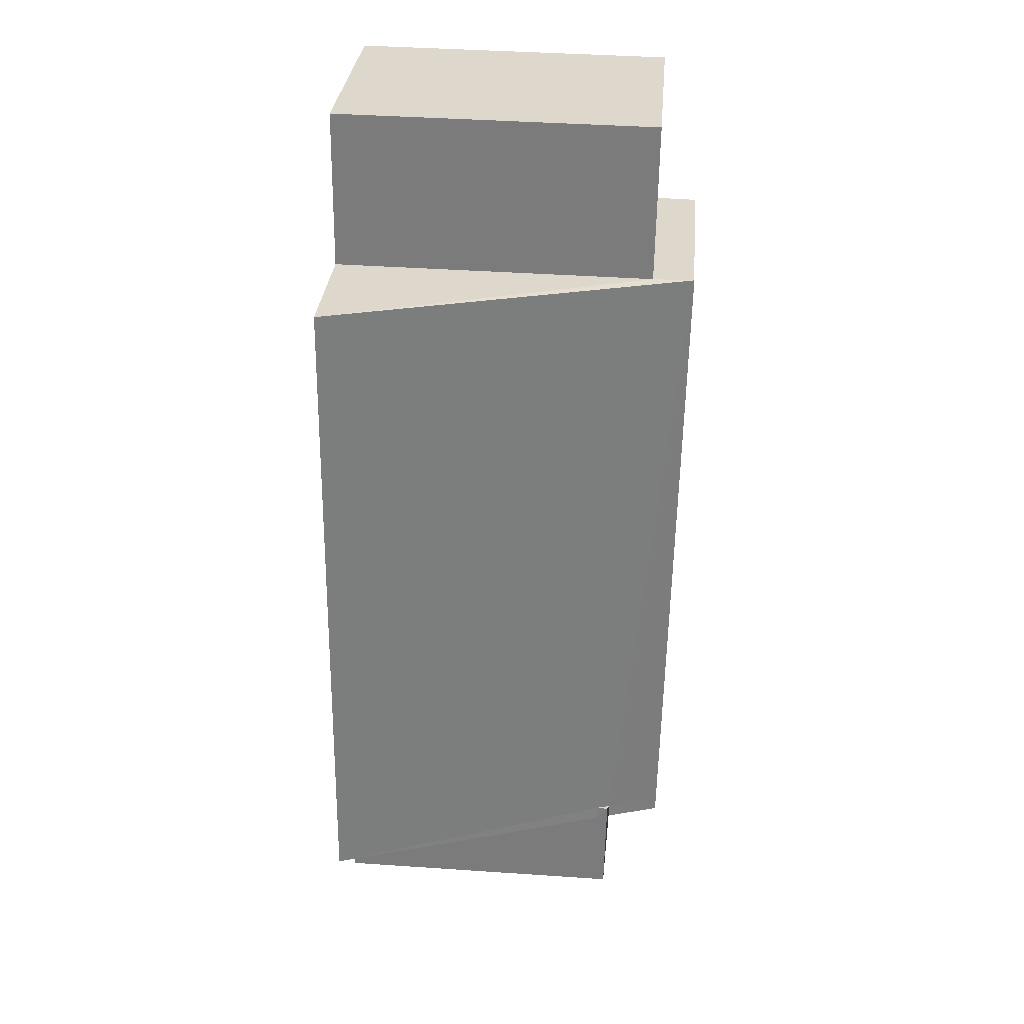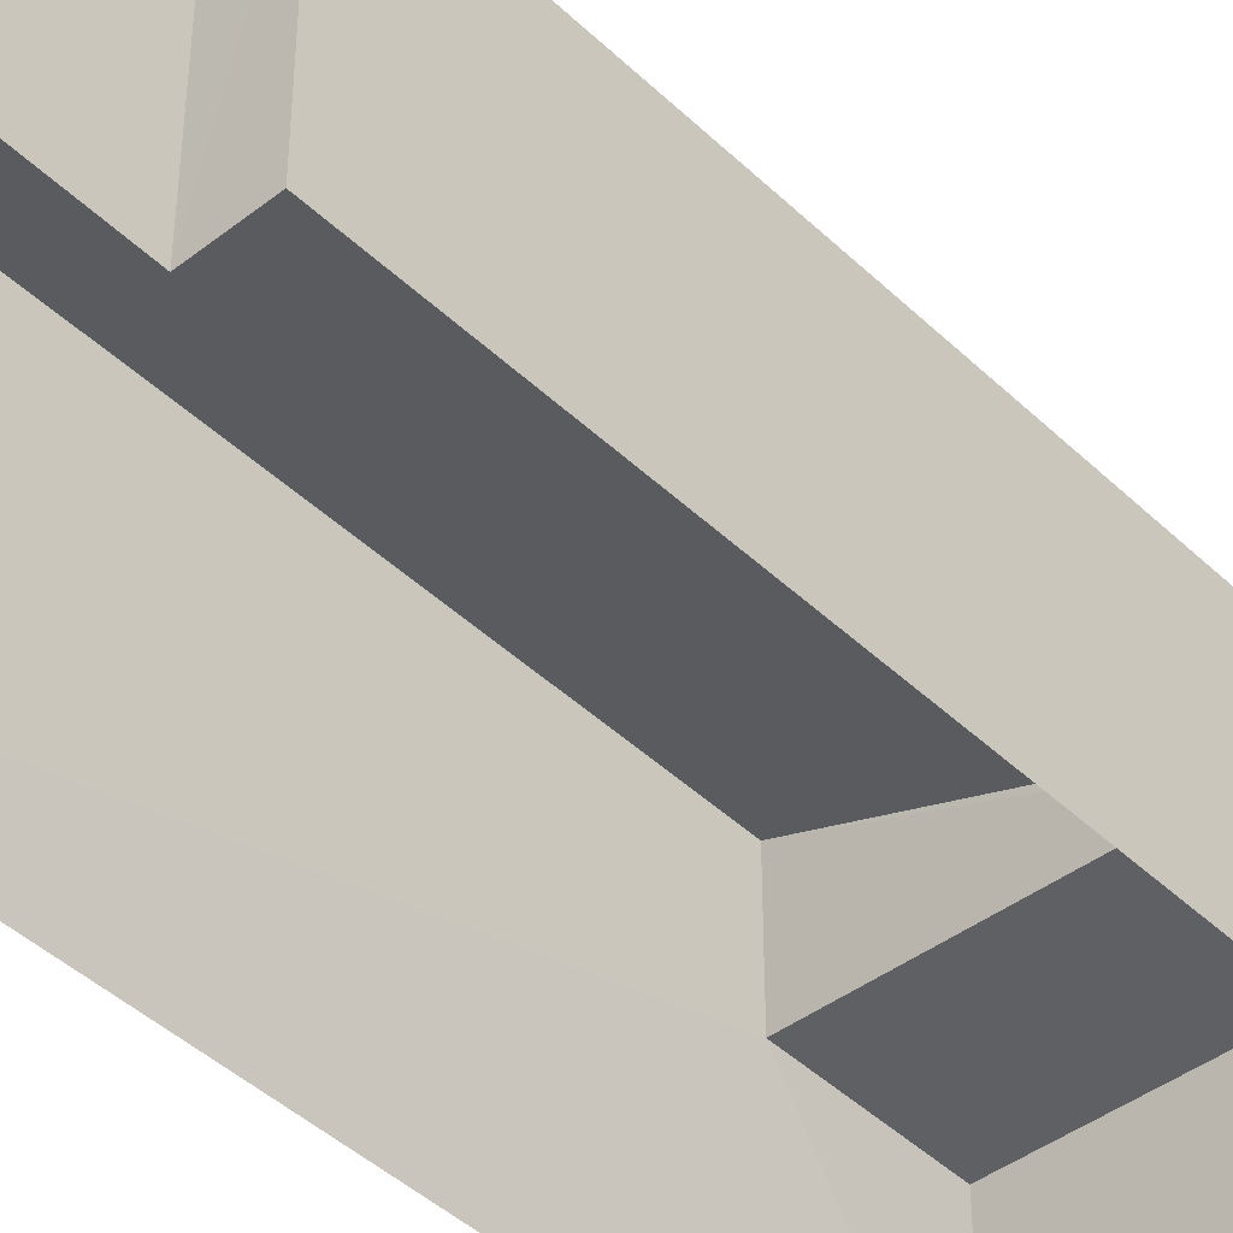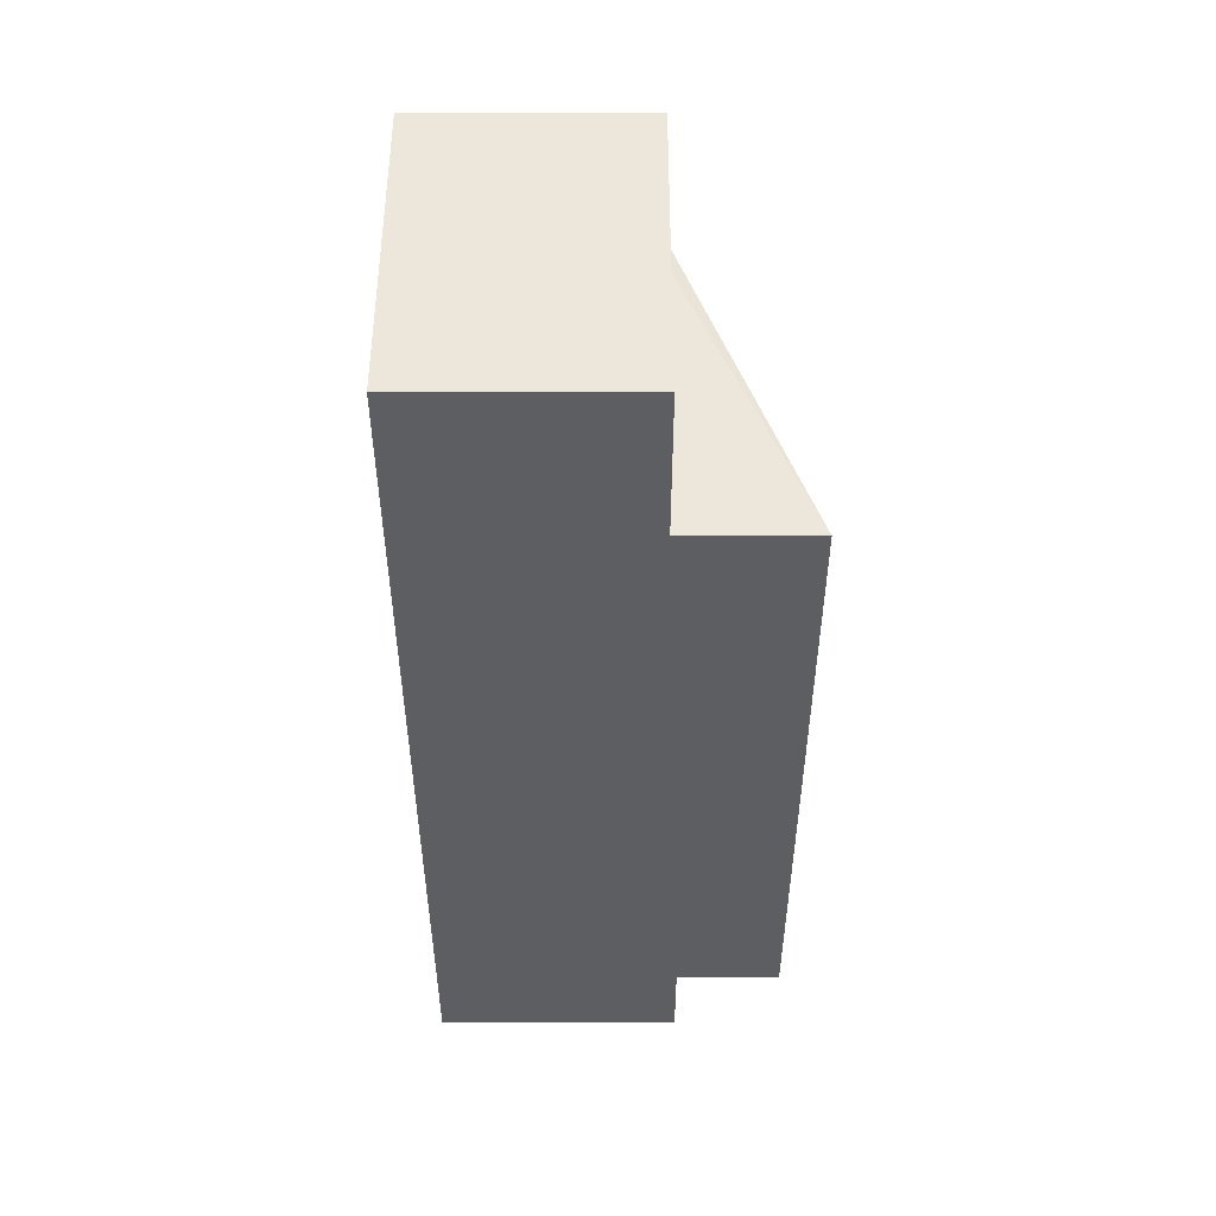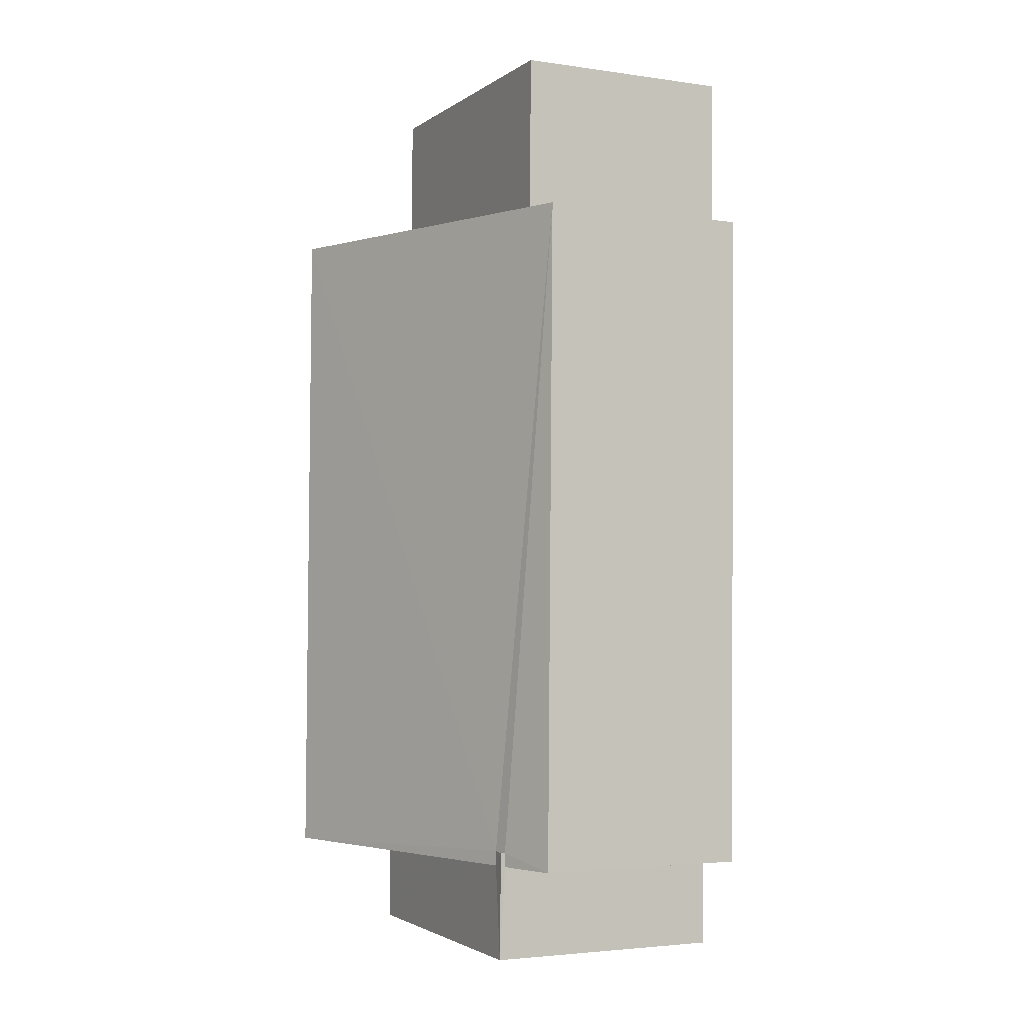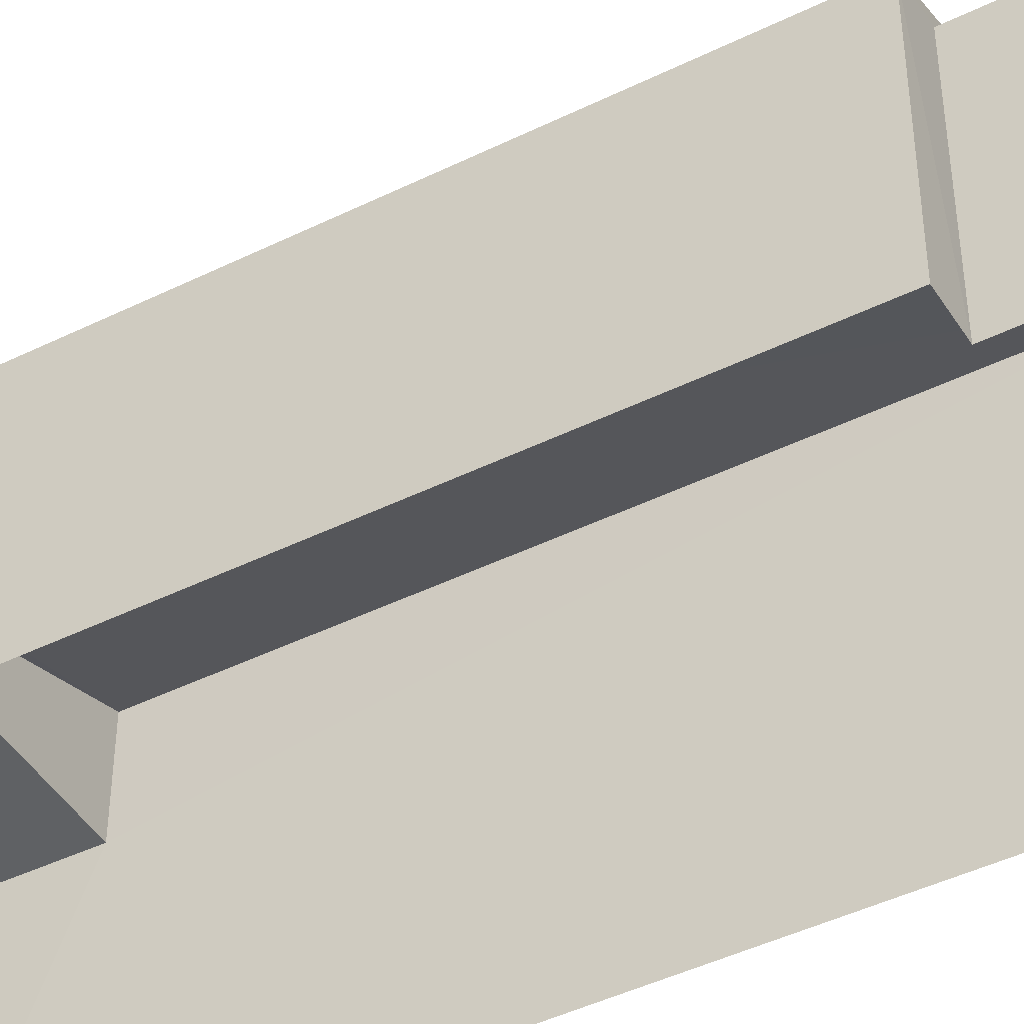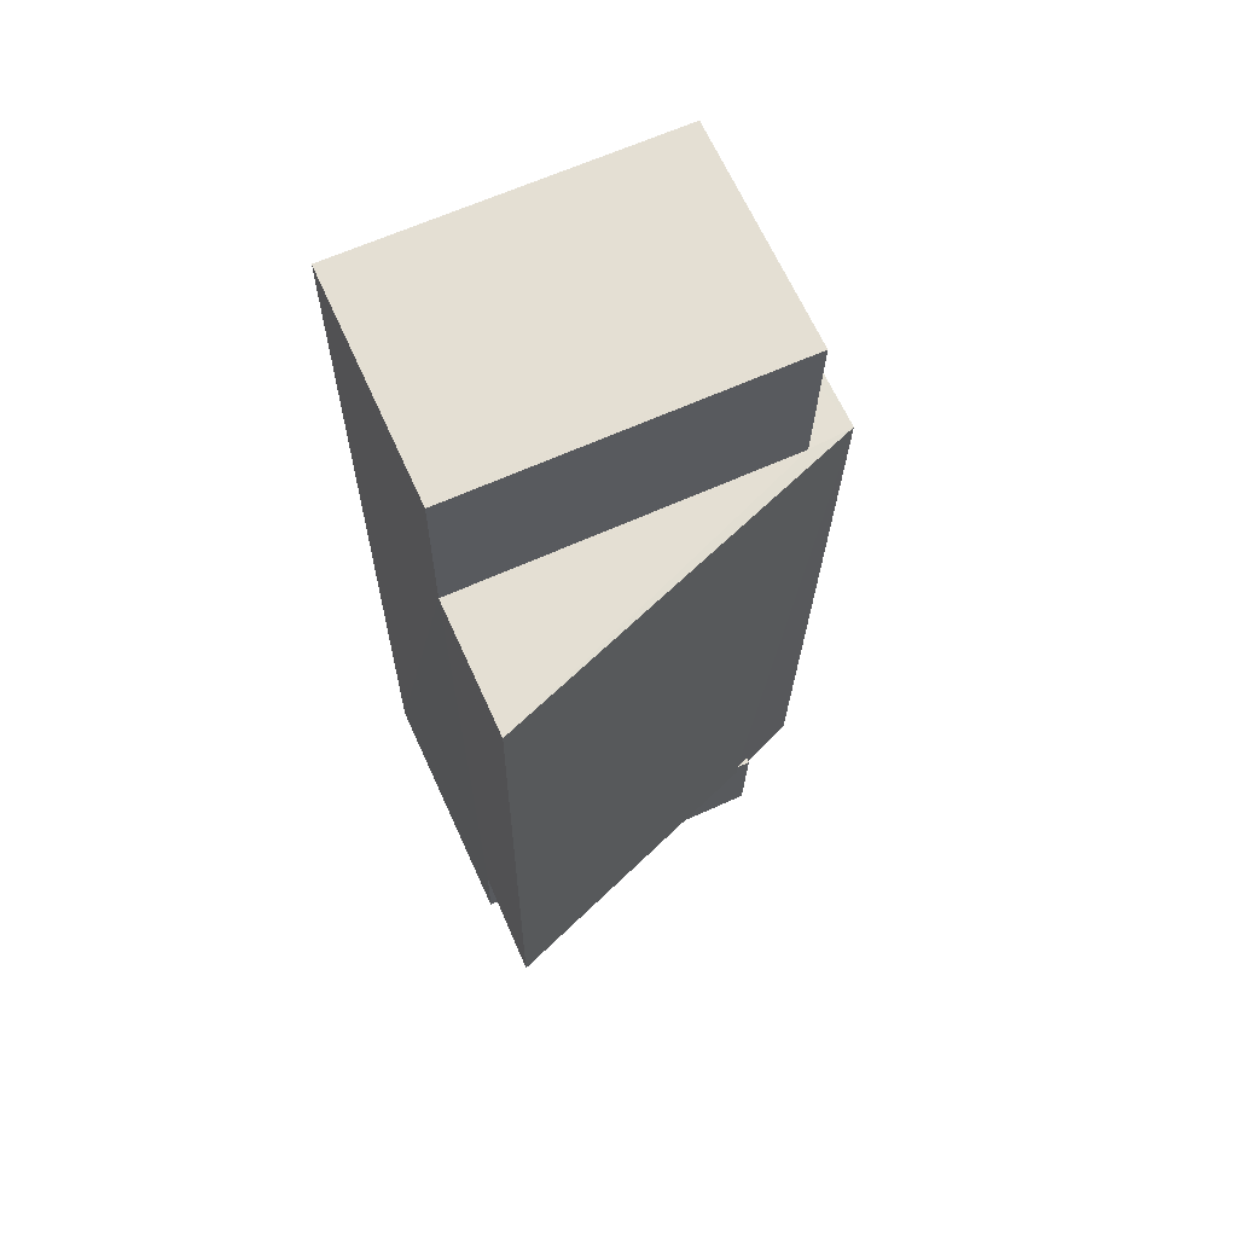
<metadata>
{"format":"obj","ext":"obj","renderer":"f3d","projection":"perspective","resolution":1024,"background":"white","views":[{"elev":30.9,"azim":4.7,"up":"+Y"},{"elev":-43.2,"azim":40.8,"up":"+Z"},{"elev":51.6,"azim":-90.0,"up":"+Y"},{"elev":-3.5,"azim":64.2,"up":"+Y"},{"elev":-45.4,"azim":118.7,"up":"+Z"},{"elev":67.0,"azim":-24.5,"up":"+Y"}]}
</metadata>
<code>
v -3.724e+05 -1.041e+05 29.48
v -3.724e+05 -1.041e+05 29.48
v -3.724e+05 -1.041e+05 29.48
v -3.724e+05 -1.041e+05 29.48
v -3.724e+05 -1.041e+05 29.48
v -3.724e+05 -1.041e+05 29.48
v -3.724e+05 -1.041e+05 29.48
v -3.724e+05 -1.041e+05 29.48
v -3.724e+05 -1.041e+05 33.18
v -3.724e+05 -1.041e+05 33.18
v -3.724e+05 -1.041e+05 33.18
v -3.724e+05 -1.041e+05 33.18
v -3.724e+05 -1.041e+05 33.46
v -3.724e+05 -1.041e+05 33.11
v -3.724e+05 -1.041e+05 33.46
v -3.724e+05 -1.041e+05 33.54
v -3.724e+05 -1.041e+05 35.27
v -3.724e+05 -1.041e+05 33.54
v -3.724e+05 -1.041e+05 35.27
v -3.724e+05 -1.041e+05 33.11
v -3.724e+05 -1.041e+05 33.54
v -3.724e+05 -1.041e+05 33.54
v -3.724e+05 -1.041e+05 33.54
v -3.724e+05 -1.041e+05 33.54
f 1 2 3
f 4 1 5
f 6 7 8
f 1 3 6
f 5 1 8
f 1 6 8
f 9 10 11
f 9 12 10
f 13 14 15
f 16 17 18
f 17 16 19
f 14 20 15
f 20 19 16
f 20 16 15
f 21 22 18
f 22 23 18
f 18 24 16
f 18 23 24
f 14 3 2
f 20 14 2
f 1 4 10
f 12 1 10
f 2 1 20
f 20 12 19
f 19 12 9
f 1 12 20
f 7 13 23
f 23 13 24
f 7 6 13
f 24 13 15
f 11 4 5
f 11 10 4
f 23 8 7
f 23 22 8
f 21 18 17
f 6 3 14
f 13 6 14
f 15 16 24
f 17 19 21
f 22 21 8
f 8 9 5
f 5 9 11
f 21 19 9
f 8 21 9

</code>
